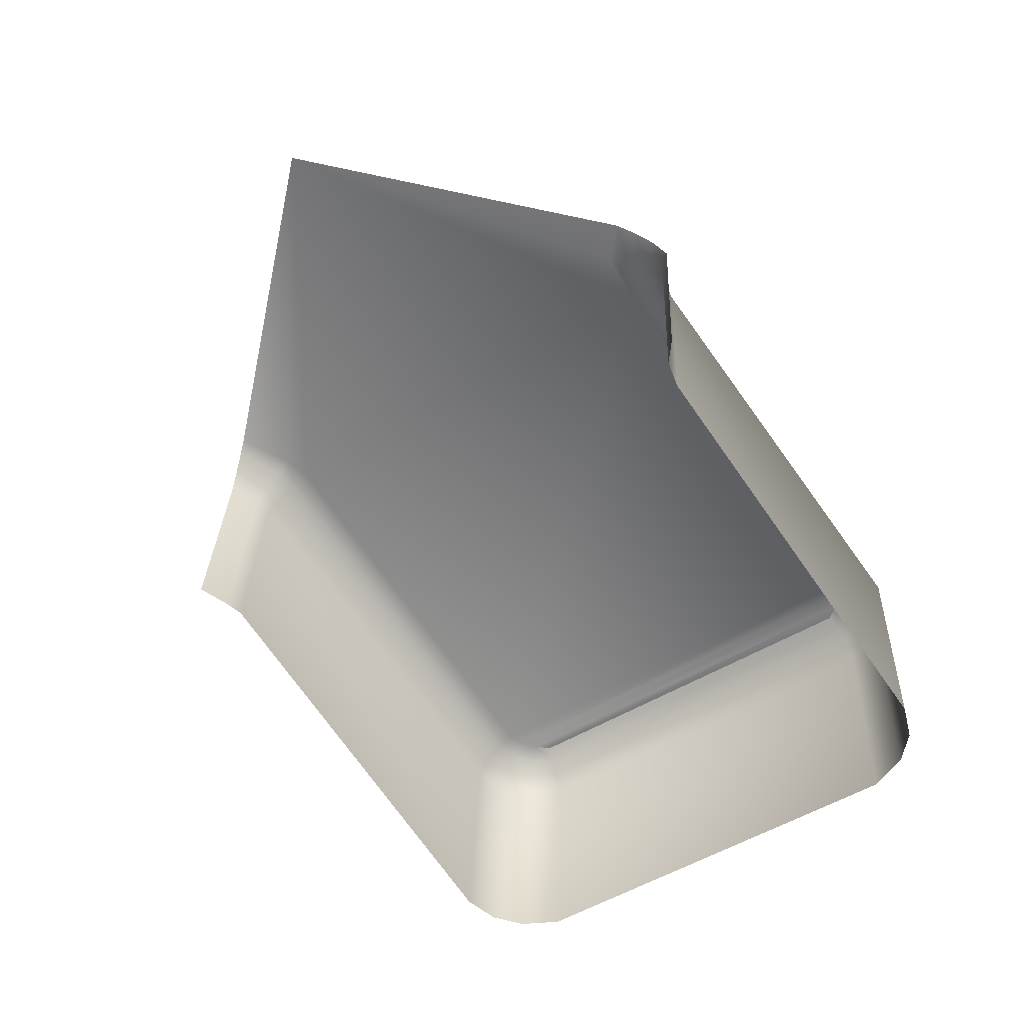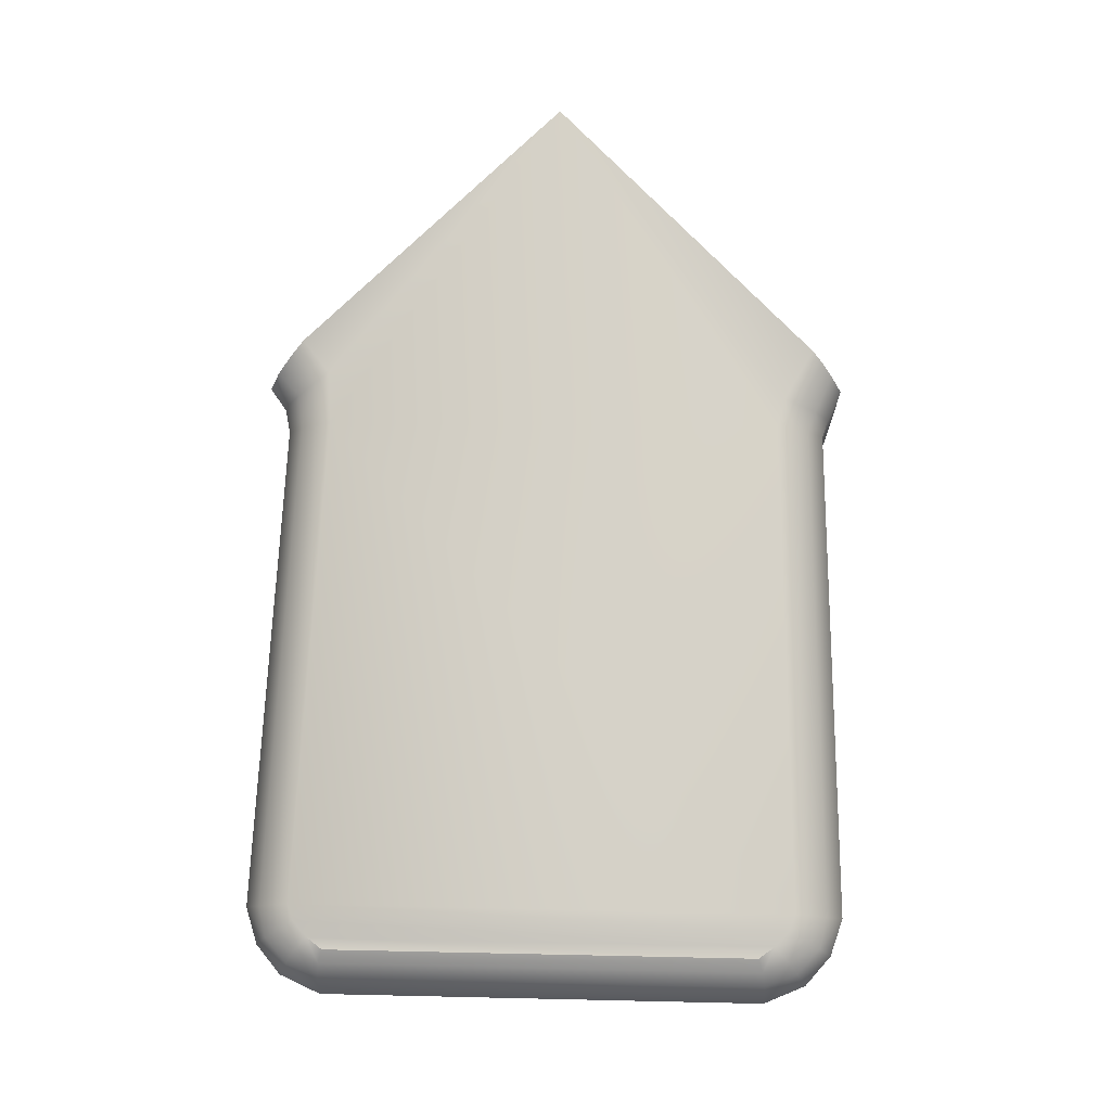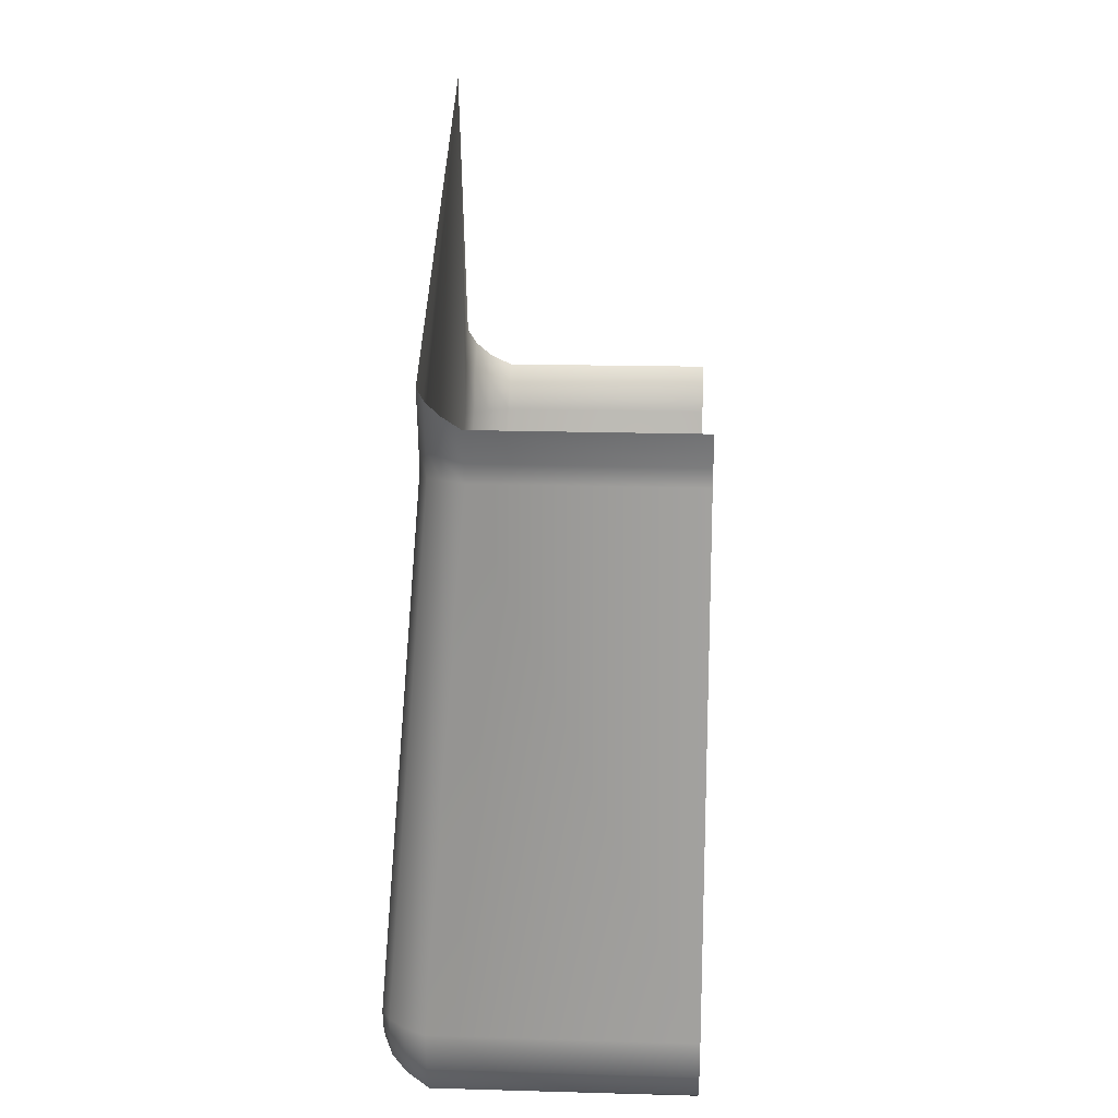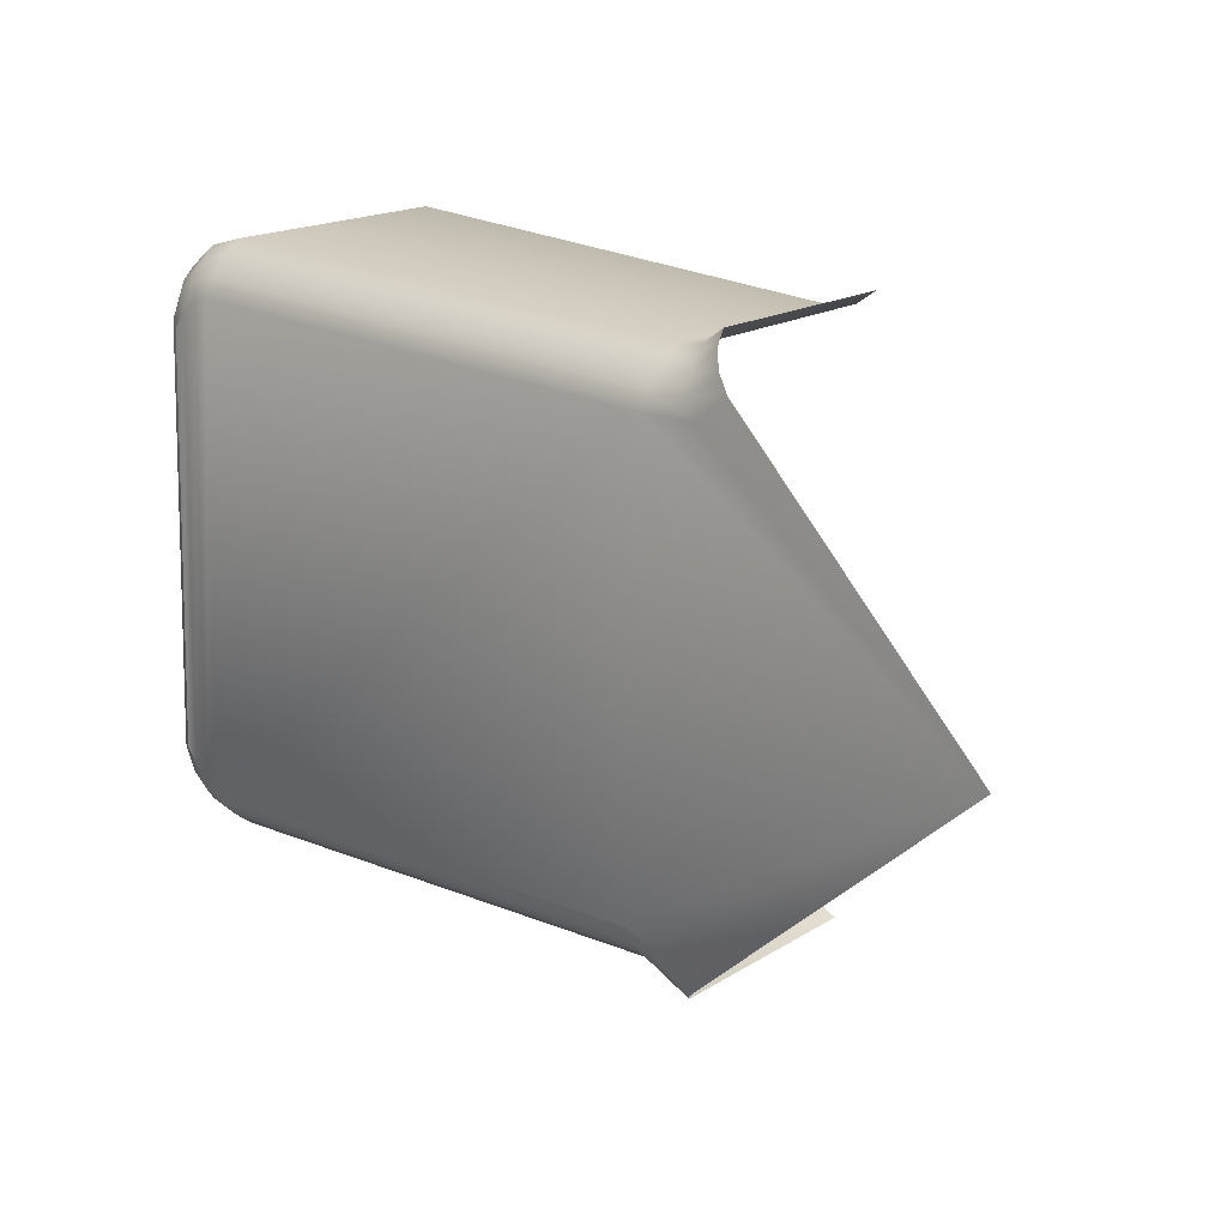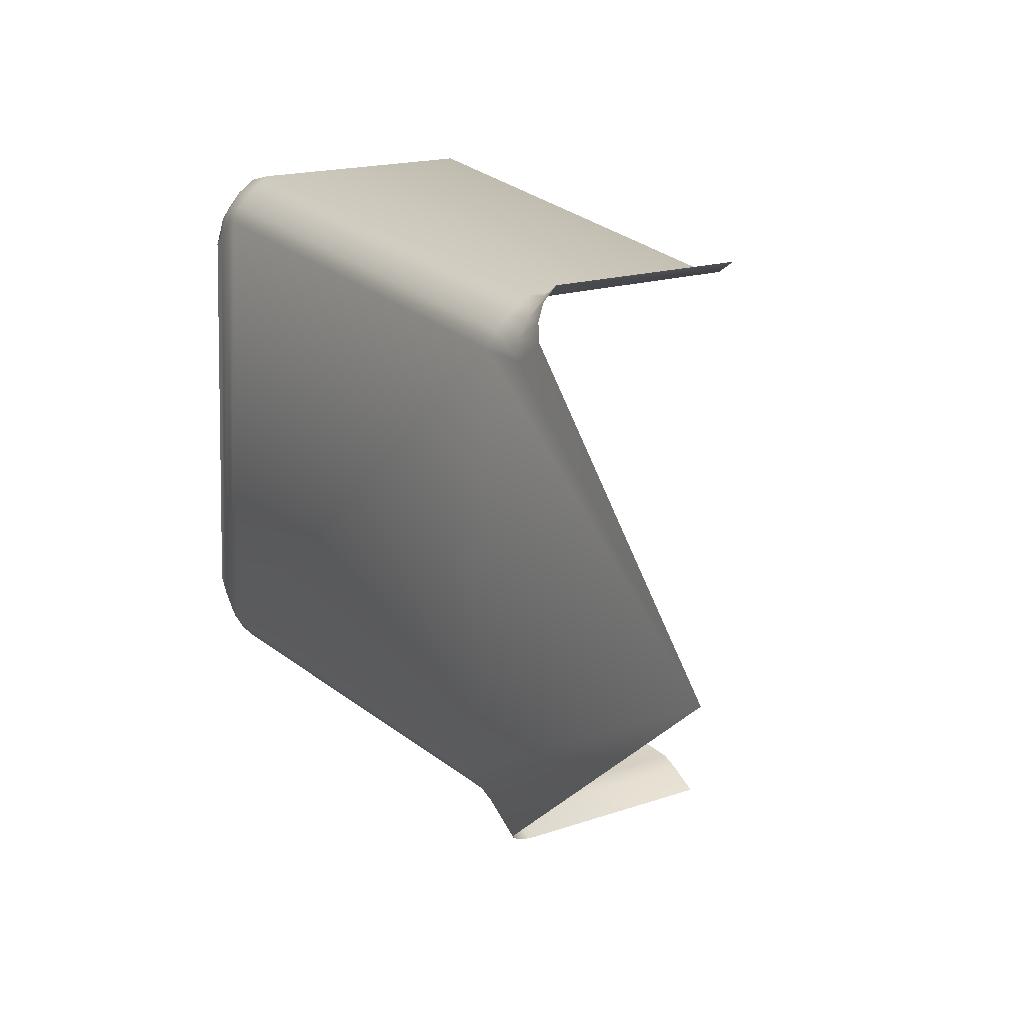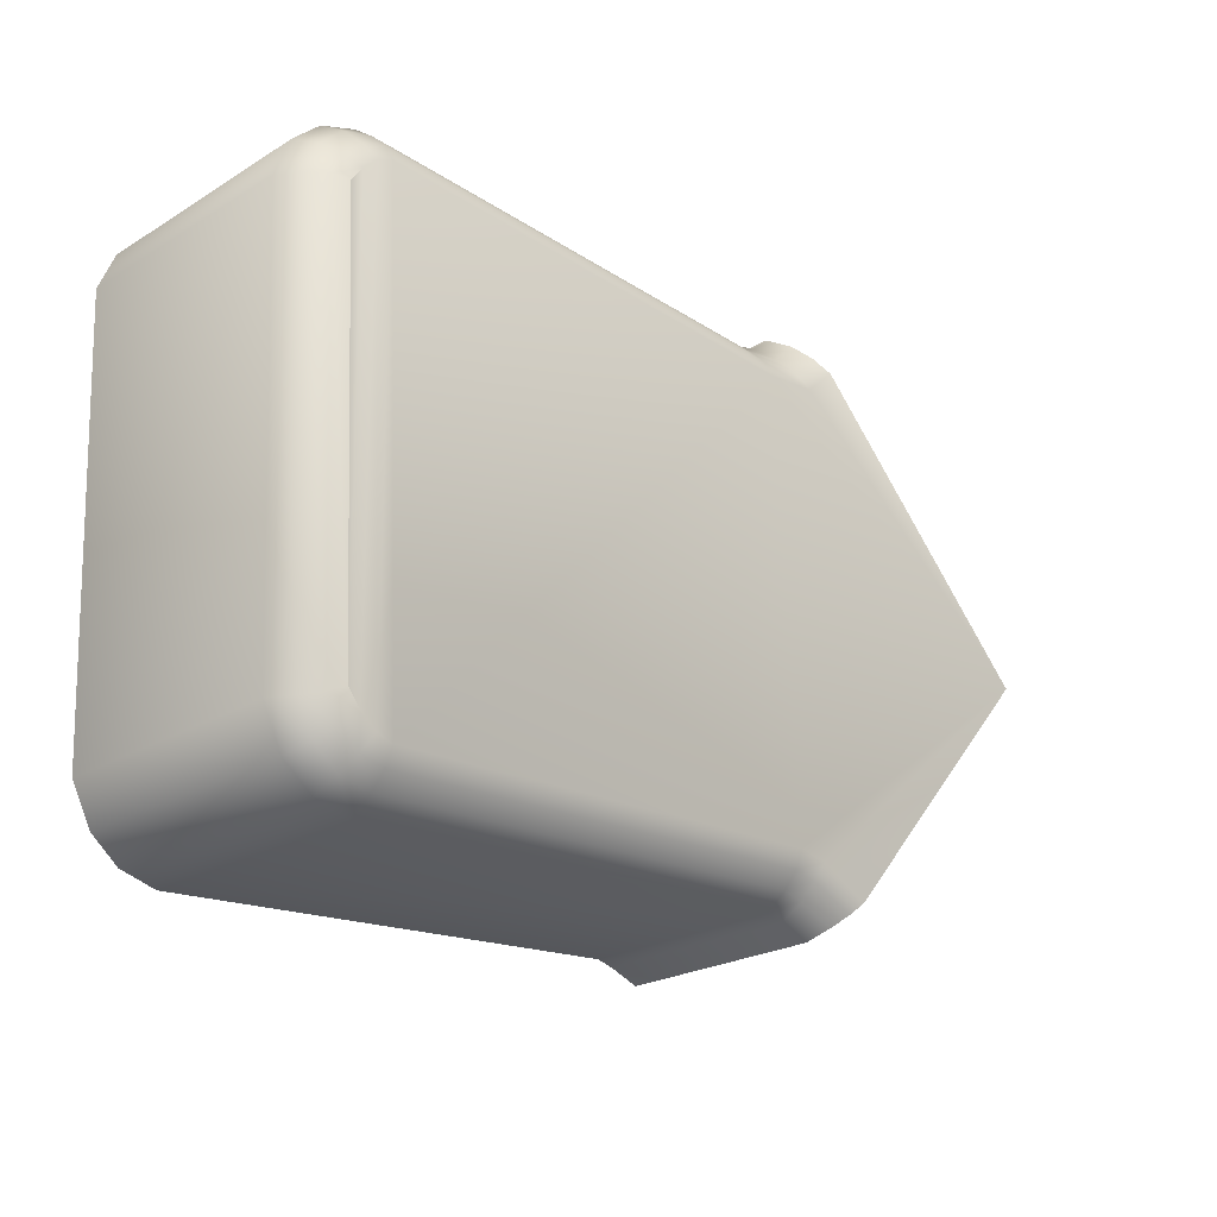
<metadata>
{"format":"obj","ext":"obj","renderer":"f3d","projection":"perspective","resolution":1024,"background":"white","views":[{"elev":-59.4,"azim":-57.8,"up":"+Y"},{"elev":79.1,"azim":91.2,"up":"+Y"},{"elev":-79.6,"azim":-90.6,"up":"+Z"},{"elev":21.9,"azim":-139.4,"up":"+Z"},{"elev":23.3,"azim":-122.8,"up":"+Z"},{"elev":-19.6,"azim":135.2,"up":"+Z"}]}
</metadata>
<code>
o Dpad_Right
v -0.3221 0.2995 0.00148
v -0.2727 0.2615 -0.04972
v -0.2763 0.3022 -0.04424
v -0.2727 0.2966 -0.04807
v -0.2745 0.3 -0.04612
v -0.278 0.3034 -0.04247
v -0.1767 0.2569 0.04643
v -0.1792 0.3035 0.04421
v -0.2647 0.257 0.04587
v -0.2647 0.2982 0.04256
v -0.1691 0.2608 -0.03639
v -0.174 0.3071 -0.03379
v -0.1691 0.2574 0.03567
v -0.174 0.3038 0.03742
v -0.1831 0.3034 0.04535
v -0.1828 0.2569 0.0484
v -0.1691 0.3012 -0.0345
v -0.1768 0.2974 0.04836
v -0.1691 0.2979 0.03757
v -0.1829 0.2973 0.0503
v -0.1779 0.301 0.04651
v -0.1829 0.3009 0.04771
v -0.1717 0.3048 -0.03433
v -0.1717 0.3014 0.03774
v -0.2647 0.292 0.04751
v -0.2647 0.2957 0.04492
v -0.1807 0.305 0.04164
v -0.2647 0.2997 0.03967
v -0.1762 0.3085 -0.03299
v -0.1762 0.3052 0.03674
v -0.1833 0.3049 0.04259
v -0.1759 0.3036 0.04142
v -0.172 0.2975 0.04428
v -0.178 0.3051 0.03928
v -0.1739 0.3012 0.04298
v -0.1722 0.2571 0.04233
v -0.2692 0.2569 0.04679
v -0.2716 0.2981 0.04331
v -0.2692 0.292 0.04843
v -0.2704 0.2957 0.04571
v -0.2737 0.2997 0.04025
v -0.2726 0.2568 0.04935
v -0.2766 0.298 0.04722
v -0.2725 0.2919 0.0511
v -0.2743 0.2955 0.04942
v -0.2792 0.2995 0.04488
v -0.1767 0.2613 -0.04715
v -0.1792 0.3075 -0.04059
v -0.2647 0.2613 -0.04659
v -0.2647 0.302 -0.03944
v -0.1831 0.3075 -0.04172
v -0.1828 0.2614 -0.04913
v -0.1768 0.3017 -0.04529
v -0.1829 0.3018 -0.04723
v -0.1779 0.3052 -0.04311
v -0.1829 0.3053 -0.04431
v -0.2647 0.2964 -0.04494
v -0.2647 0.2998 -0.04203
v -0.1807 0.3087 -0.03788
v -0.2647 0.3033 -0.03642
v -0.1833 0.3088 -0.03884
v -0.1759 0.3073 -0.0378
v -0.172 0.3016 -0.04122
v -0.178 0.3086 -0.03552
v -0.1739 0.305 -0.03957
v -0.1722 0.2611 -0.04306
v -0.2676 0.2614 -0.04751
v -0.2687 0.3021 -0.0405
v -0.2676 0.2964 -0.04587
v -0.2682 0.2998 -0.04329
v -0.2695 0.3033 -0.03764
f 7 18 20 16
f 11 17 19 13
f 13 19 33 36
f 16 20 25 9
f 19 17 23 24
f 20 18 21 22
f 18 33 35 21
f 21 35 32 8
f 24 23 12 14
f 22 21 8 15
f 25 20 22 26
f 26 22 15 10
f 15 8 27 31
f 14 12 29 30
f 8 32 34 27
f 10 15 31 28
f 35 33 19 24
f 32 35 24 14
f 34 32 14 30
f 36 33 18 7
f 10 28 41 38
f 26 10 38 40
f 25 26 40 39
f 9 25 39 37
f 38 41 46 43
f 39 40 45 44
f 40 38 43 45
f 37 39 44 42
f 46 41 1
f 41 28 1
f 47 52 54 53
f 31 27 59 61
f 11 66 63 17
f 52 49 57 54
f 27 34 64 59
f 54 56 55 53
f 53 55 65 63
f 55 48 62 65
f 29 64 34 30
f 56 51 48 55
f 57 58 56 54
f 58 50 51 56
f 51 61 59 48
f 48 59 64 62
f 50 60 61 51
f 65 23 17 63
f 62 12 23 65
f 64 29 12 62
f 66 47 53 63
f 50 68 71 60
f 58 70 68 50
f 57 69 70 58
f 49 67 69 57
f 68 3 6 71
f 69 4 5 70
f 70 5 3 68
f 67 2 4 69
f 6 1 71
f 71 1 60
f 1 28 60
f 28 31 61 60

</code>
